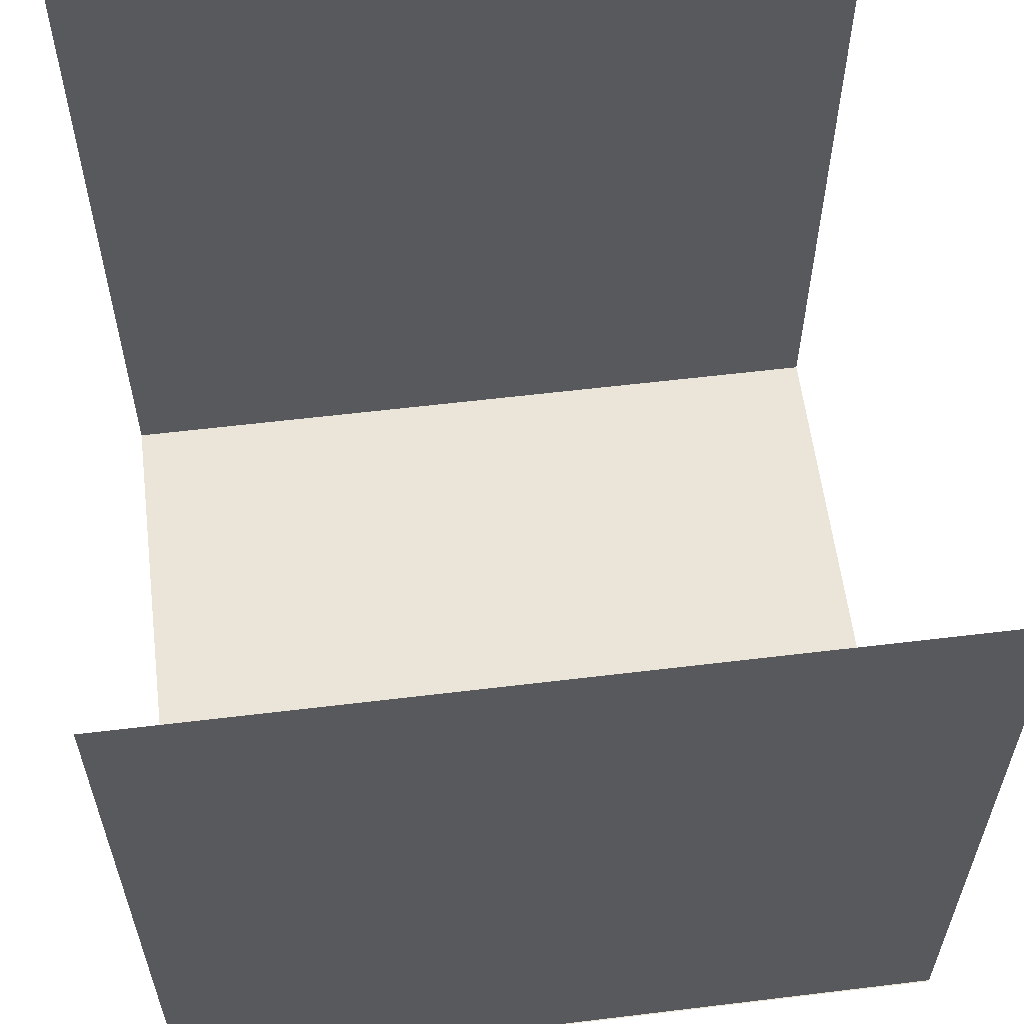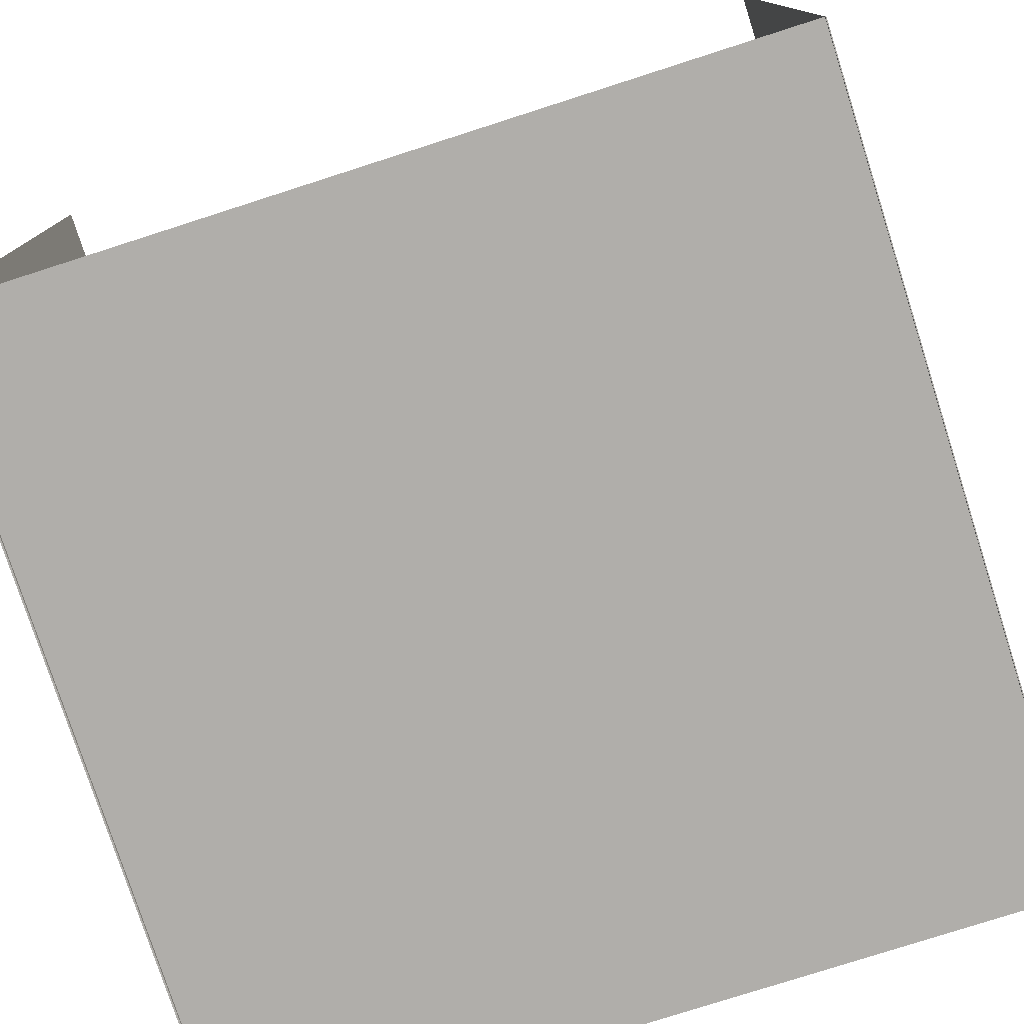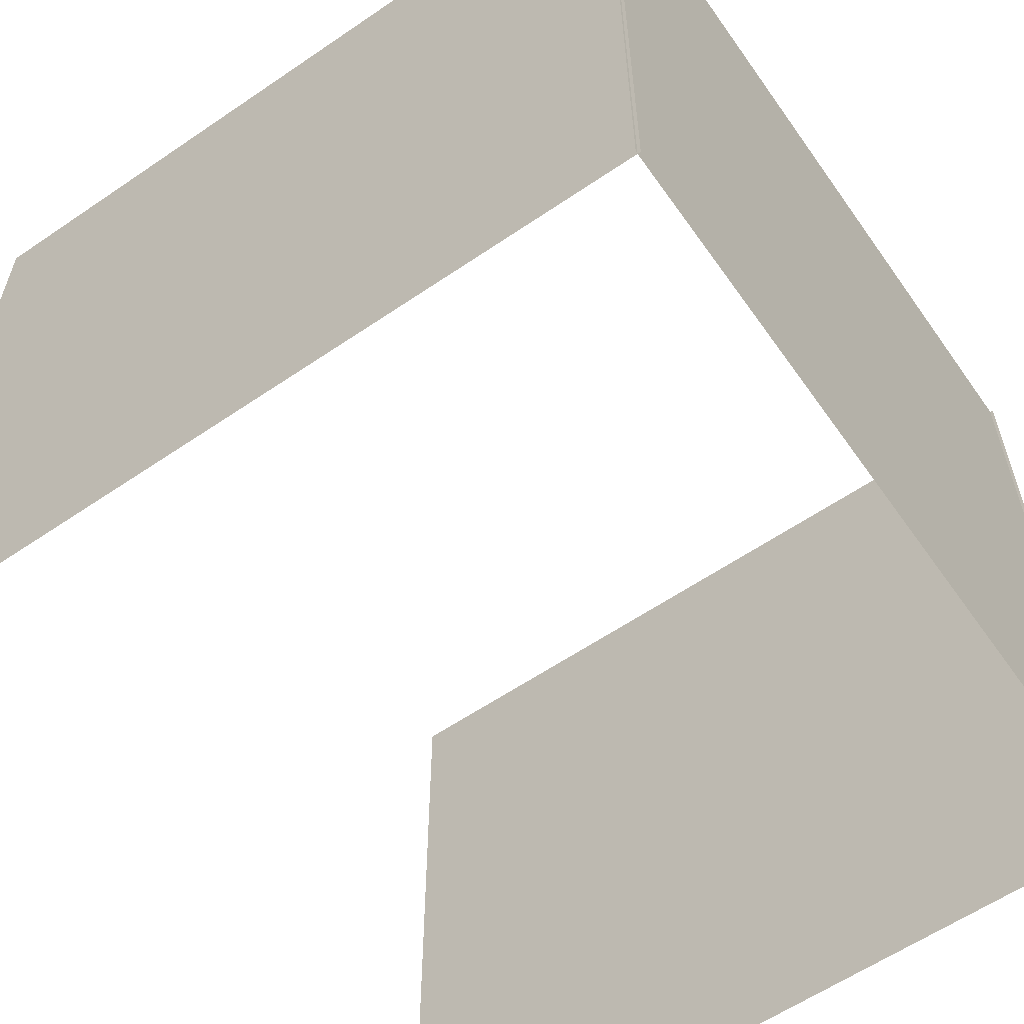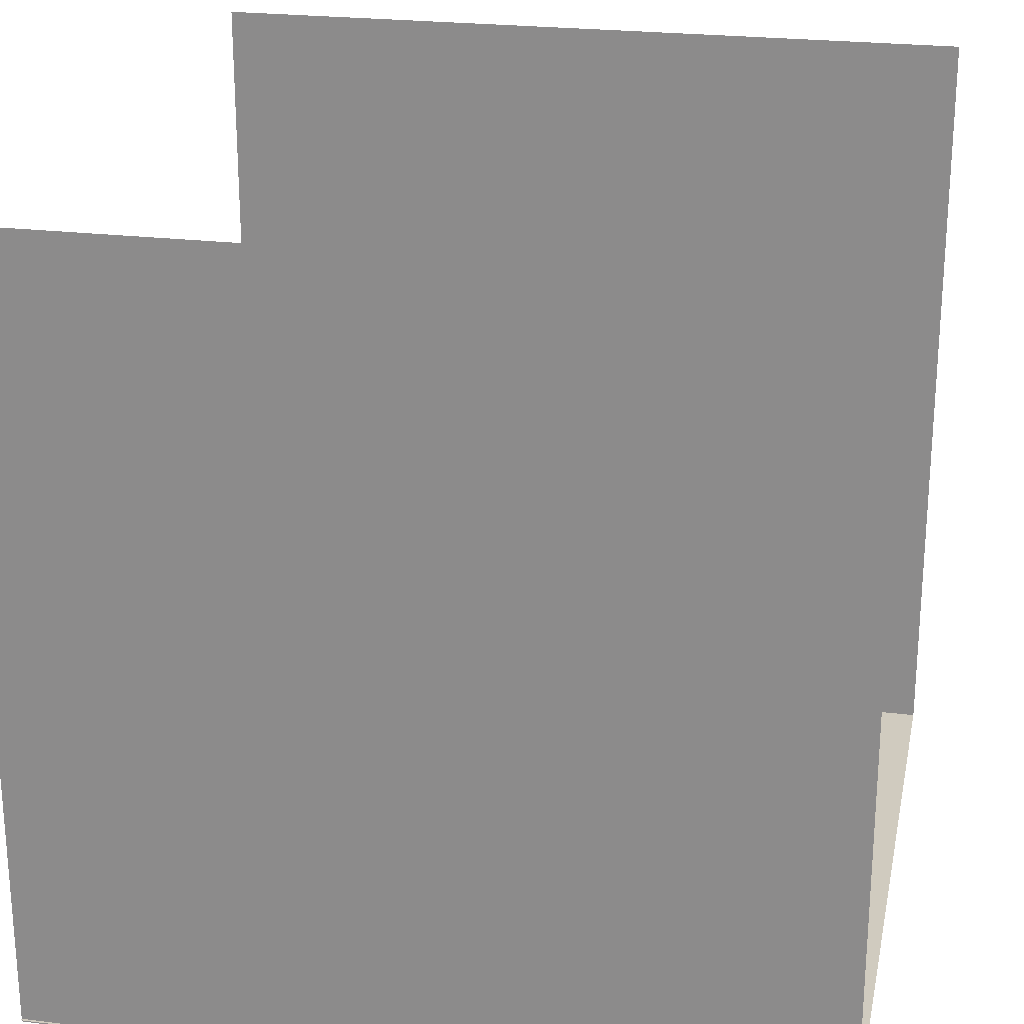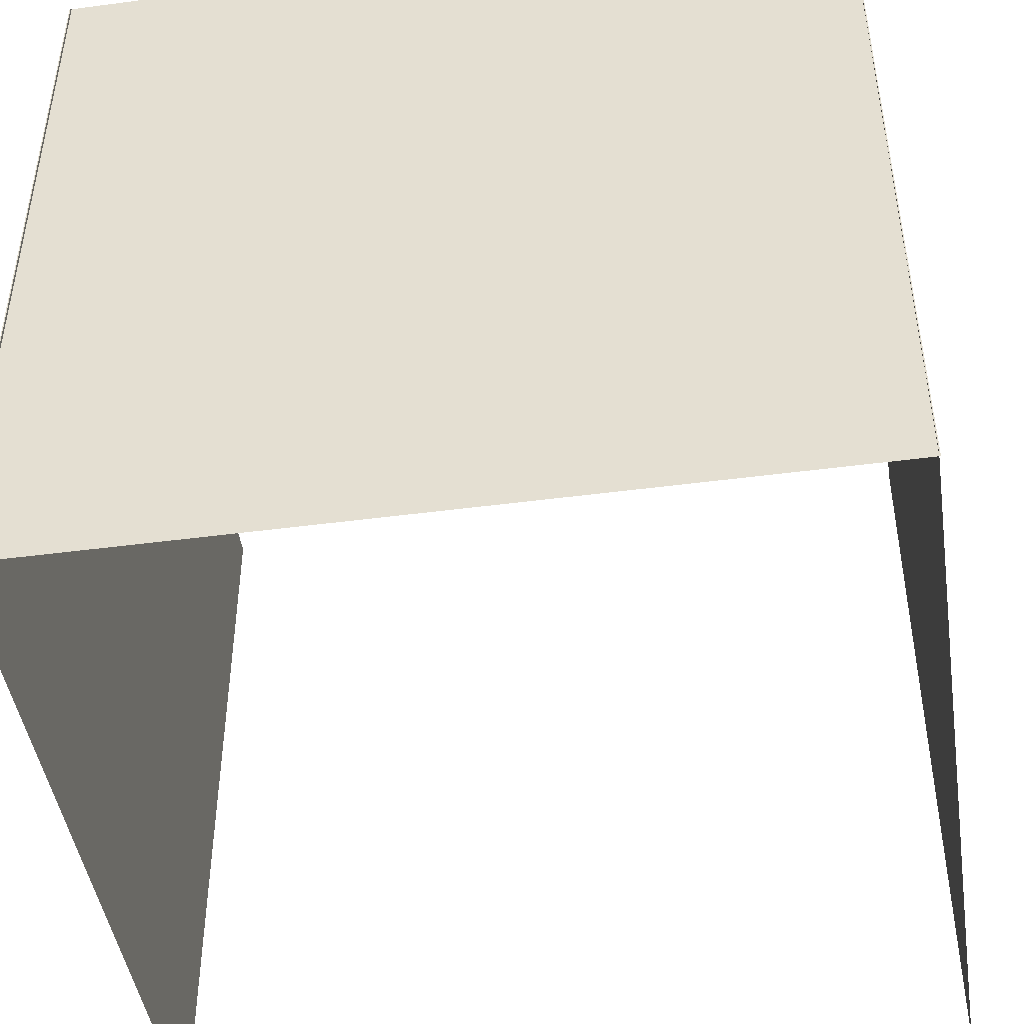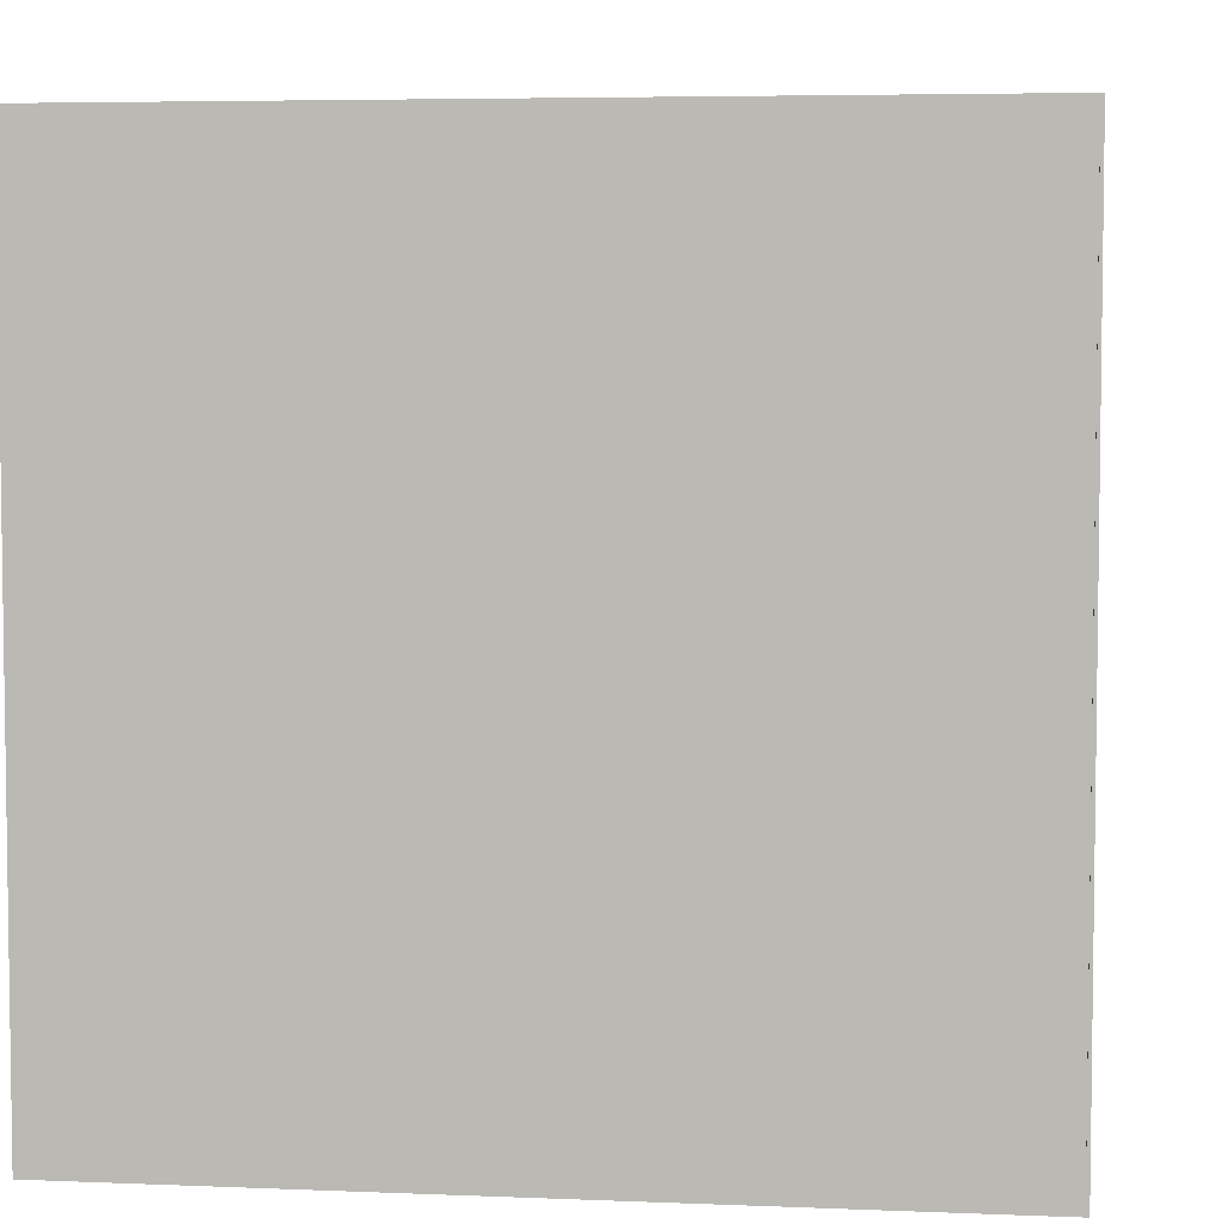
<metadata>
{"format":"obj","ext":"obj","renderer":"f3d","projection":"perspective","resolution":1024,"background":"white","views":[{"elev":59.1,"azim":-97.1,"up":"+Z"},{"elev":-77.8,"azim":-162.2,"up":"+Z"},{"elev":-59.8,"azim":125.0,"up":"+Y"},{"elev":23.7,"azim":101.6,"up":"+Z"},{"elev":-45.6,"azim":-171.3,"up":"+Y"},{"elev":5.0,"azim":97.4,"up":"+Y"}]}
</metadata>
<code>
g default
v 146.1 -147 -147
v 146.1 -147 147
v 146.1 147 -147
v 146.1 147 147
v -147 -147 -145.9
v 147 -147 -145.9
v -147 147 -145.9
v 147 147 -145.9
v -146.6 -147 147
v -146.6 -147 -147
v -146.6 147 147
v -146.6 147 -147
g pPlane4
f 1 2 4 3
f 5 6 8 7
f 9 10 12 11

</code>
